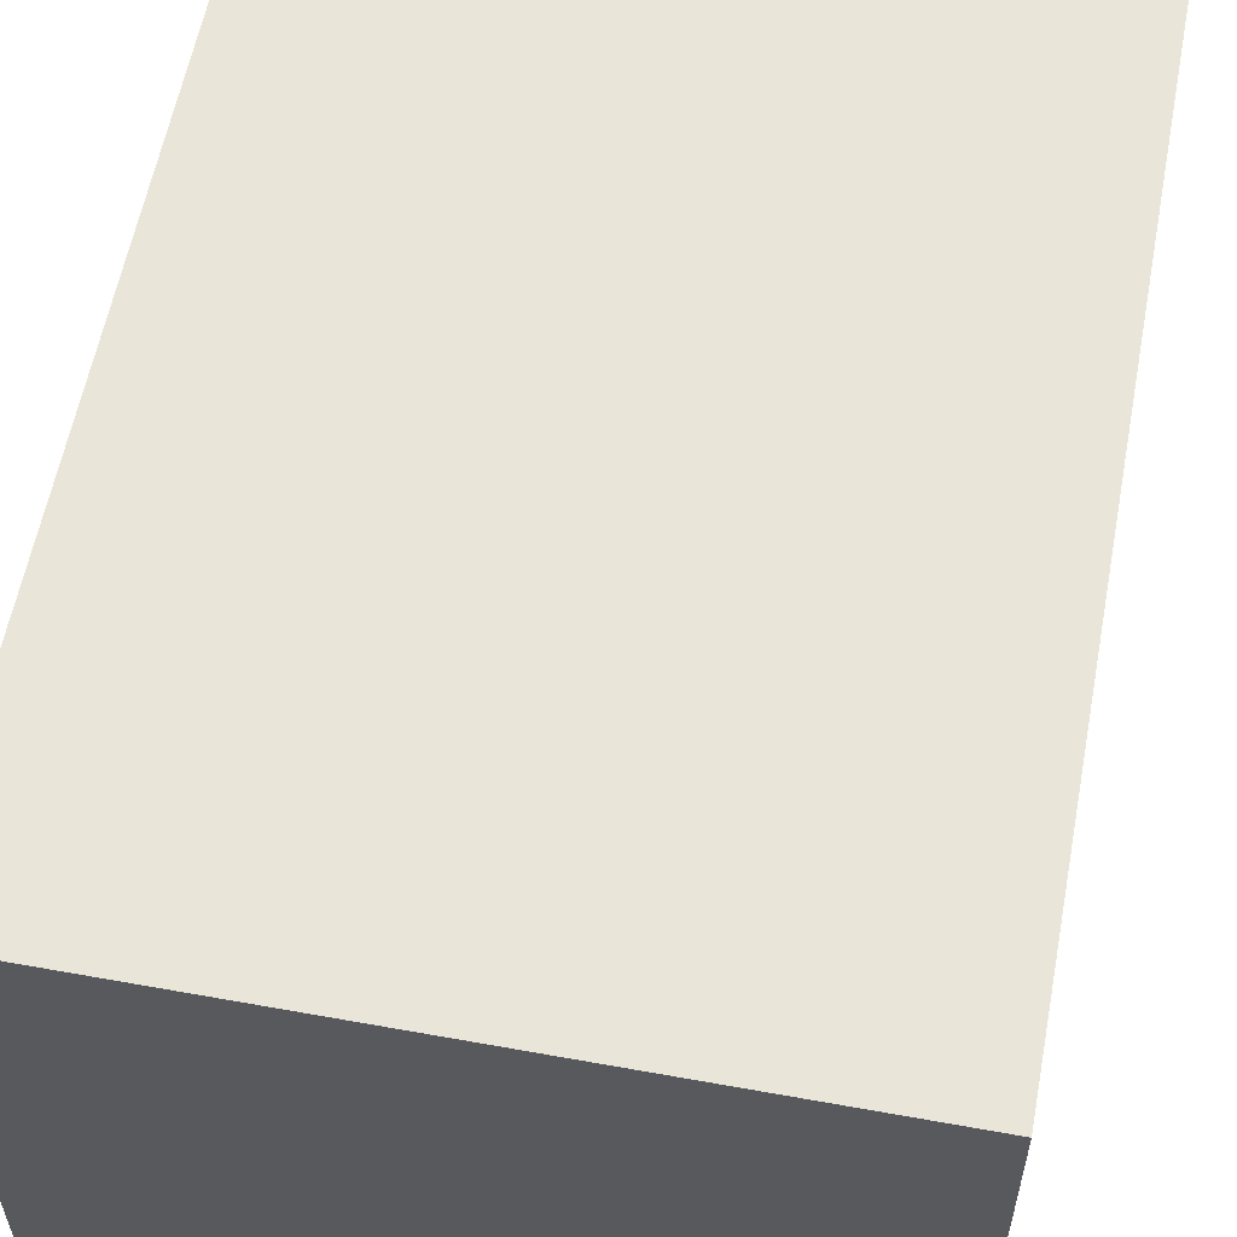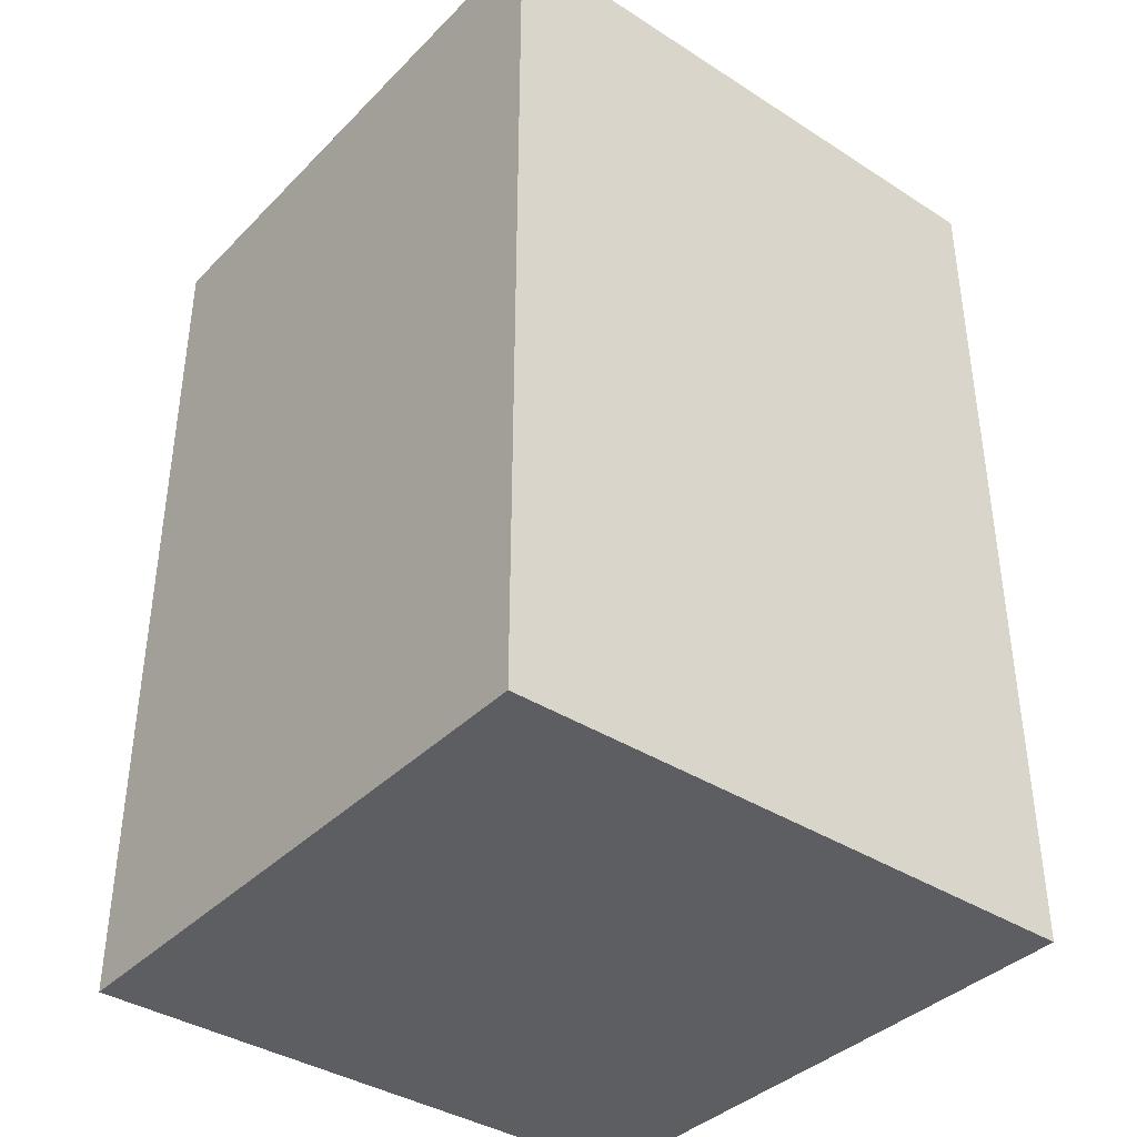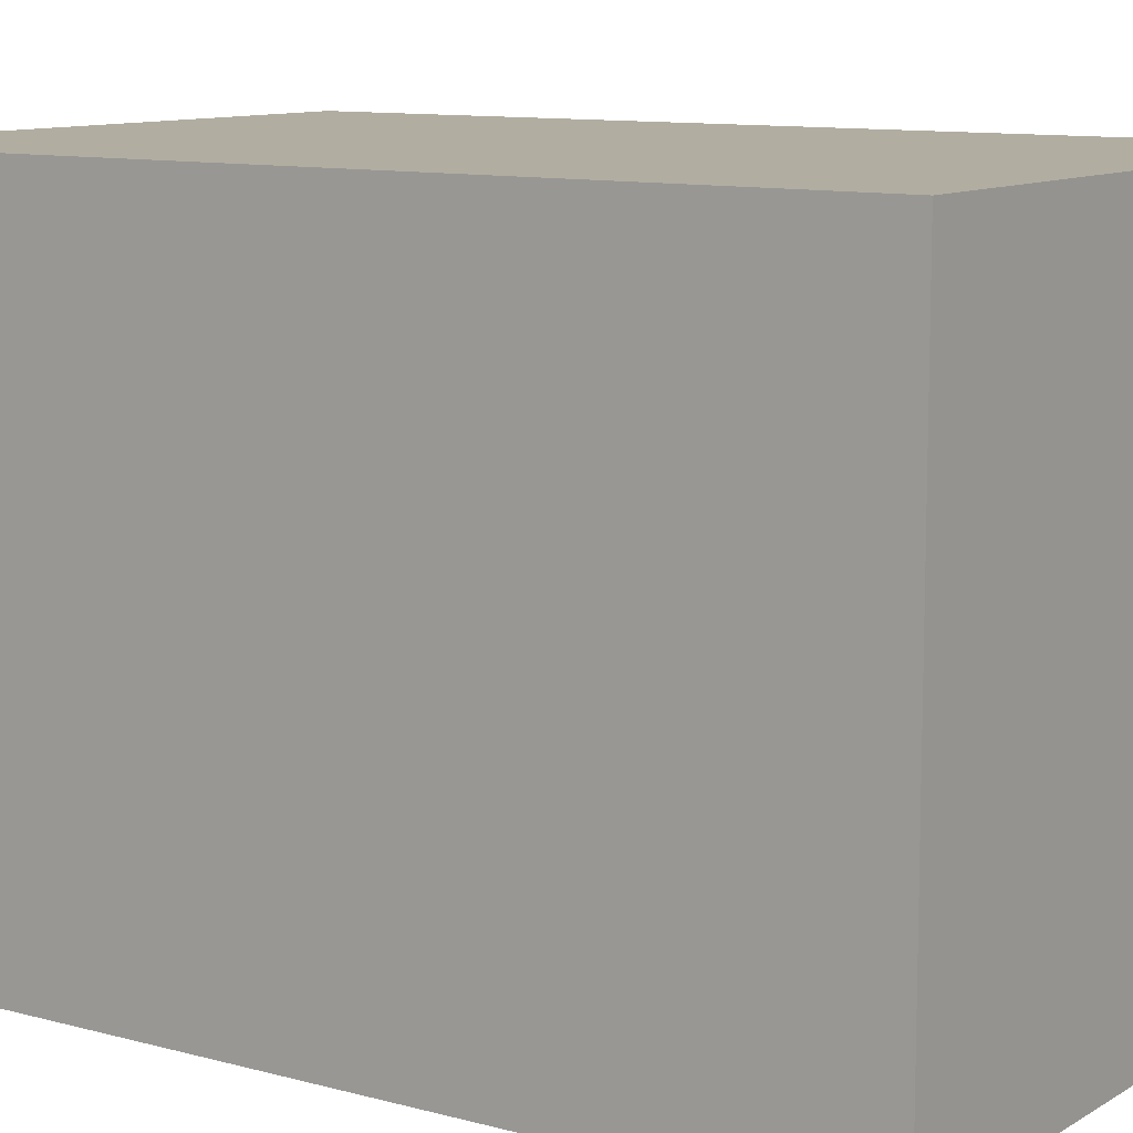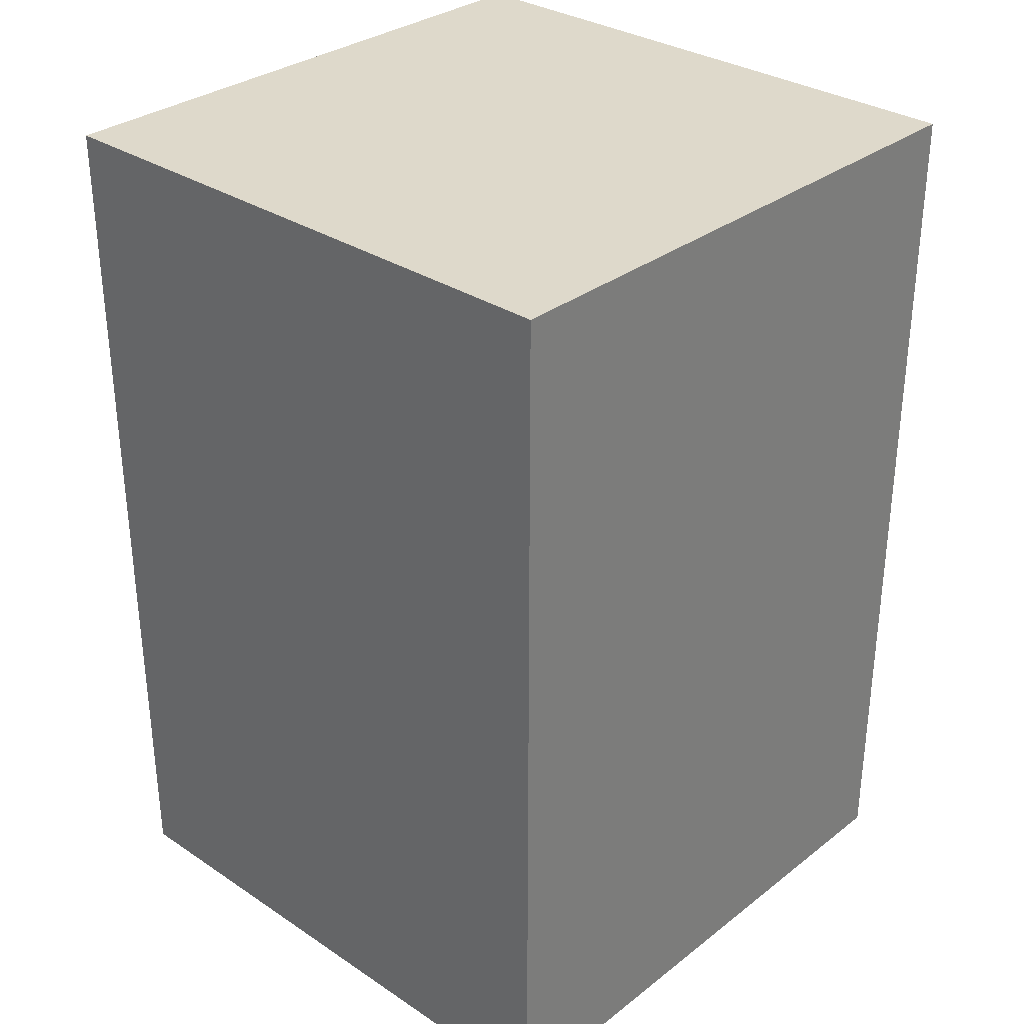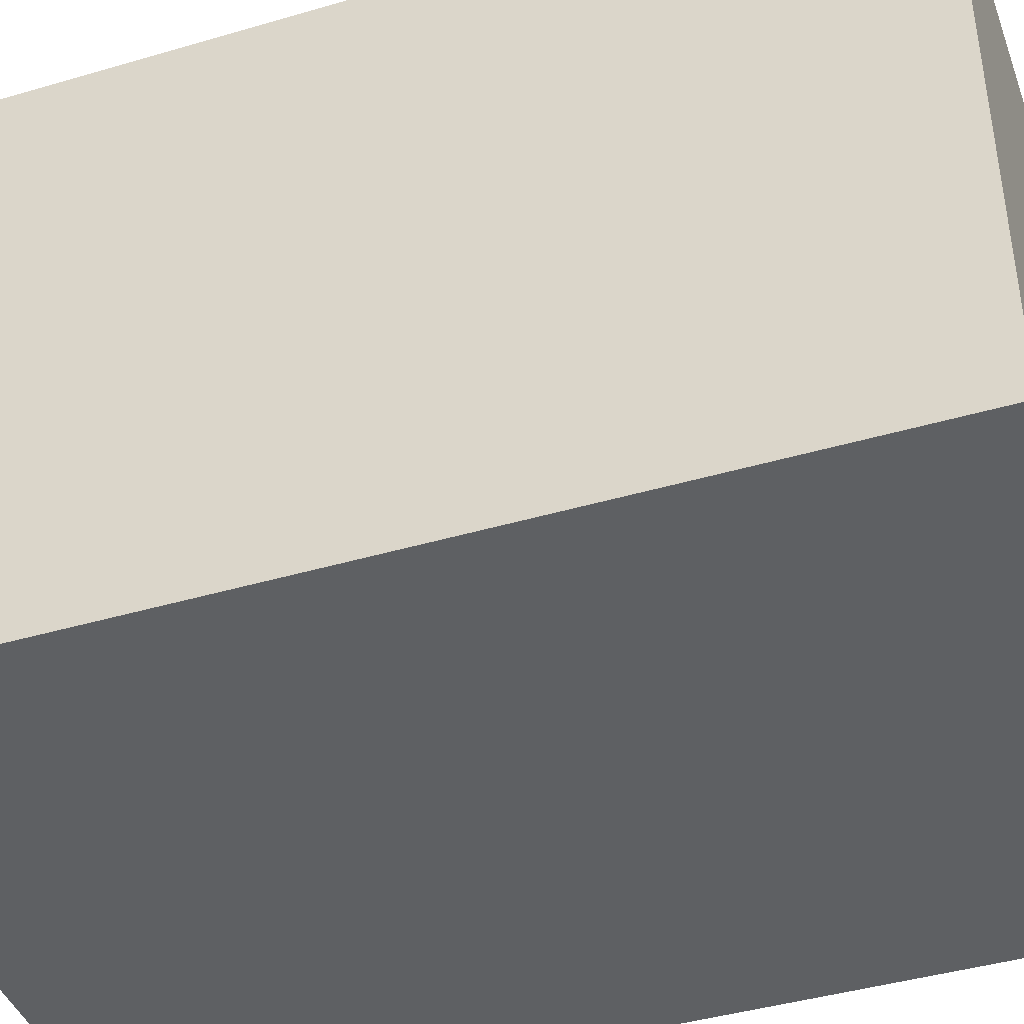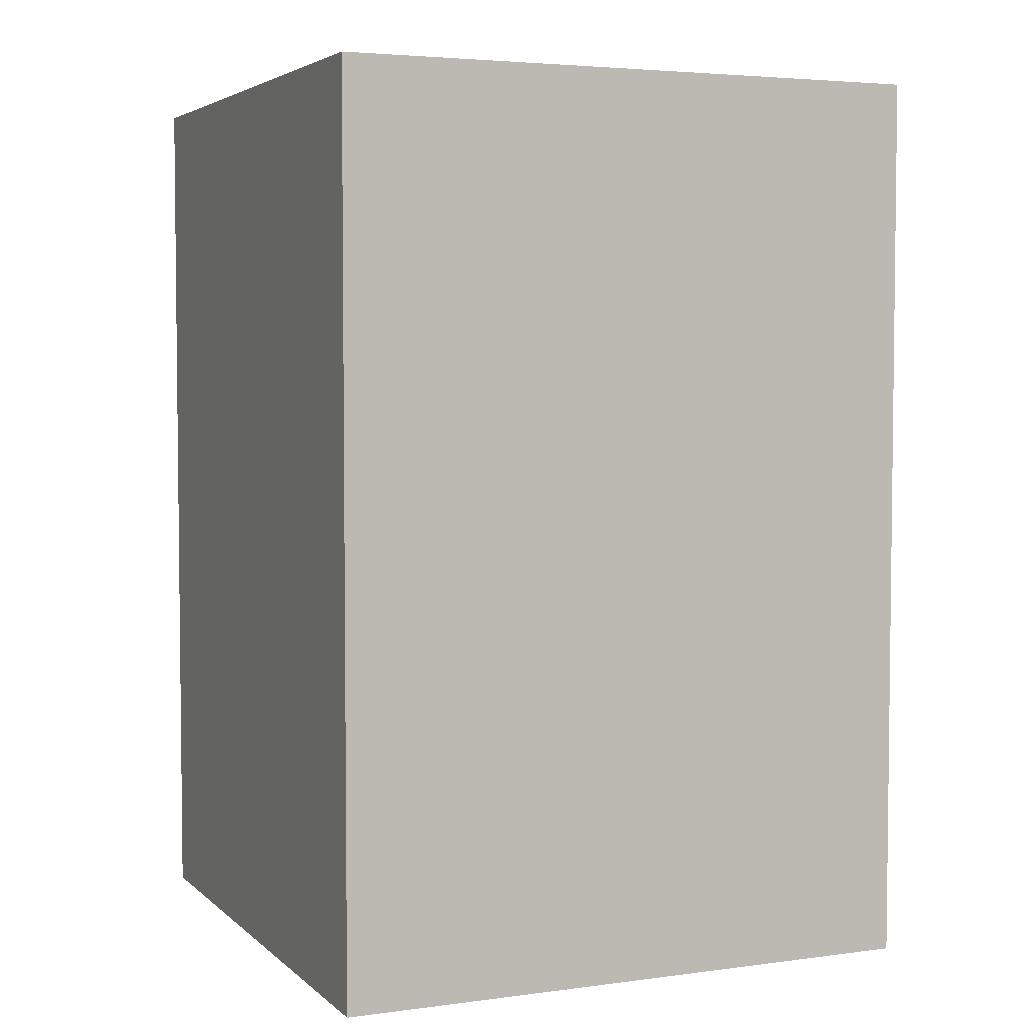
<metadata>
{"format":"obj","ext":"obj","renderer":"f3d","projection":"perspective","resolution":1024,"background":"white","views":[{"elev":58.4,"azim":-169.4,"up":"+Z"},{"elev":-38.4,"azim":51.1,"up":"+Y"},{"elev":10.4,"azim":124.4,"up":"+Z"},{"elev":31.7,"azim":132.9,"up":"+Y"},{"elev":-42.4,"azim":109.4,"up":"+Z"},{"elev":4.1,"azim":-113.5,"up":"+Y"}]}
</metadata>
<code>
g default
v -0.5259 -0.7362 0.5
v 0.4741 -0.7362 0.5
v -0.5259 0.7638 0.5
v 0.4741 0.7638 0.5
v -0.5259 0.7638 -0.5
v 0.4741 0.7638 -0.5
v -0.5259 -0.7362 -0.5
v 0.4741 -0.7362 -0.5
g humanModel_leftLeg:pCube1
f 1 2 4 3
f 3 4 6 5
f 5 6 8 7
f 7 8 2 1
f 2 8 6 4
f 7 1 3 5

</code>
